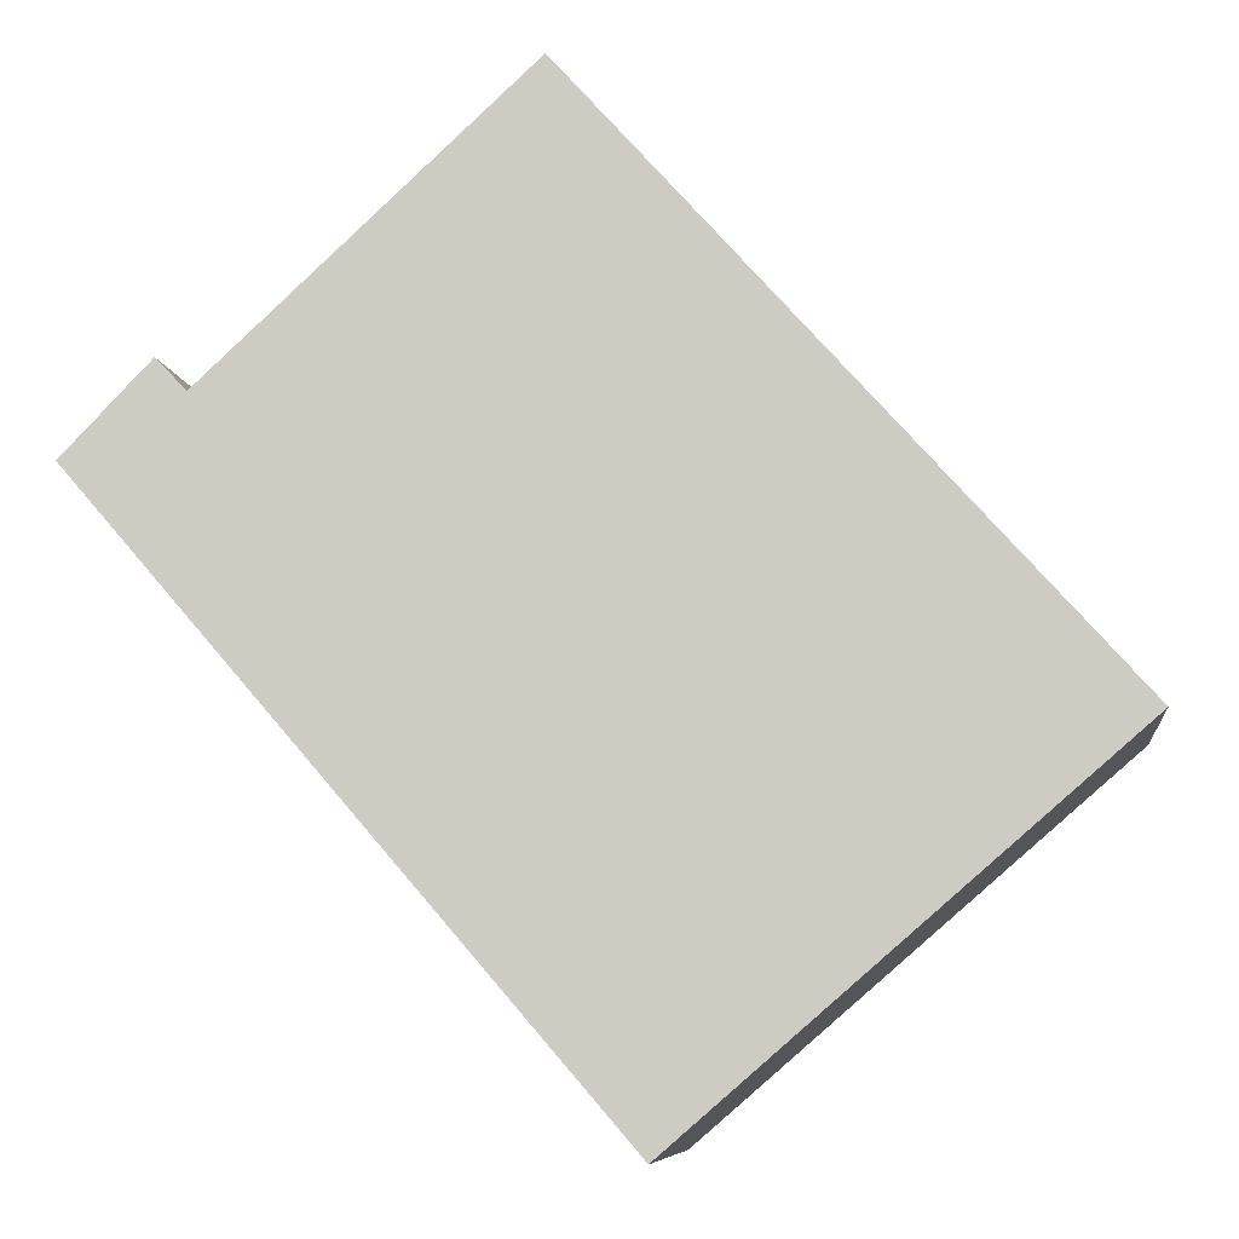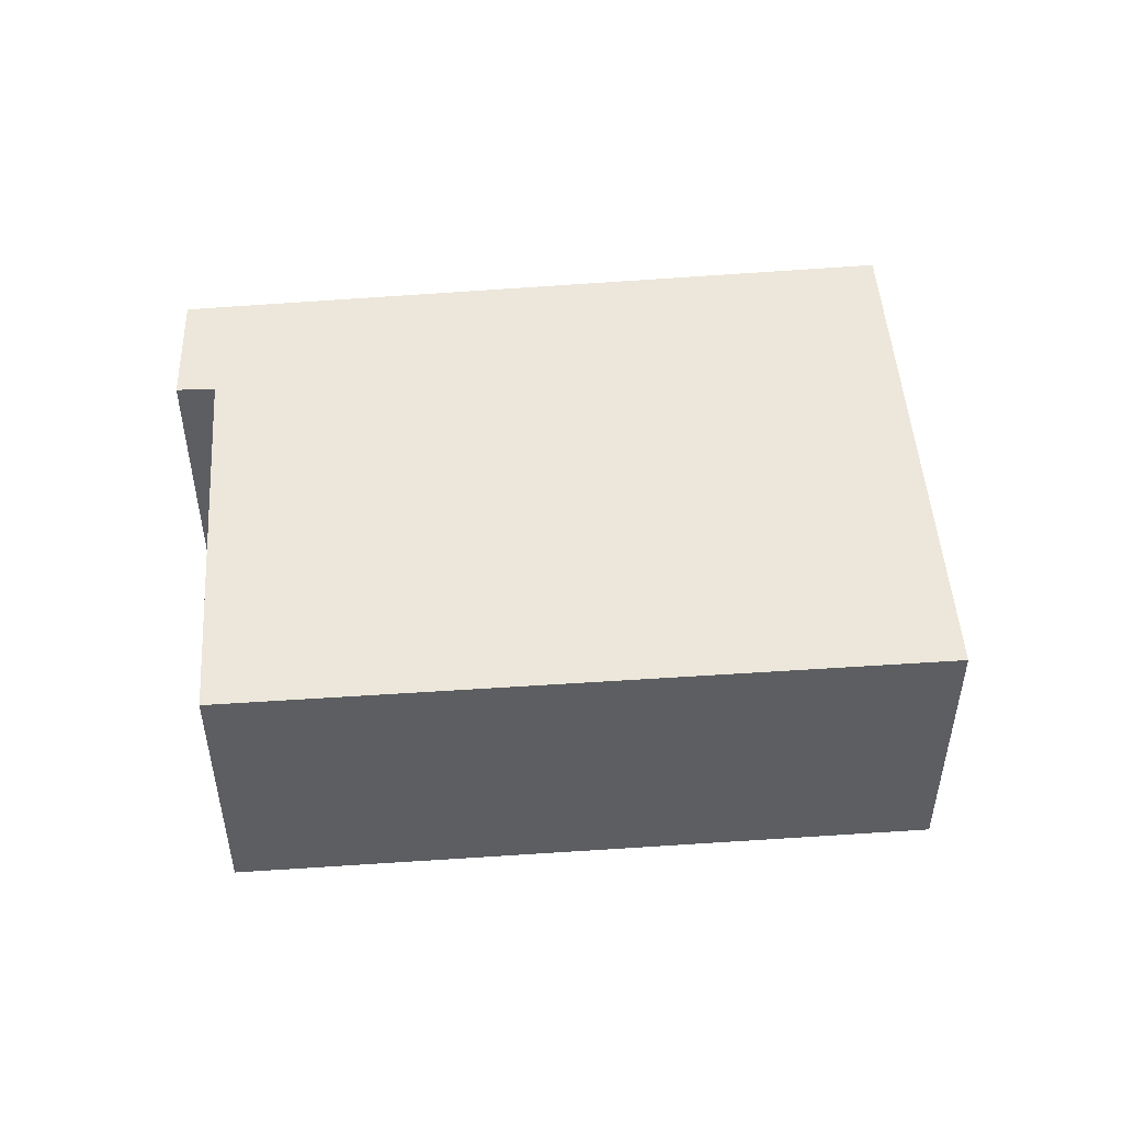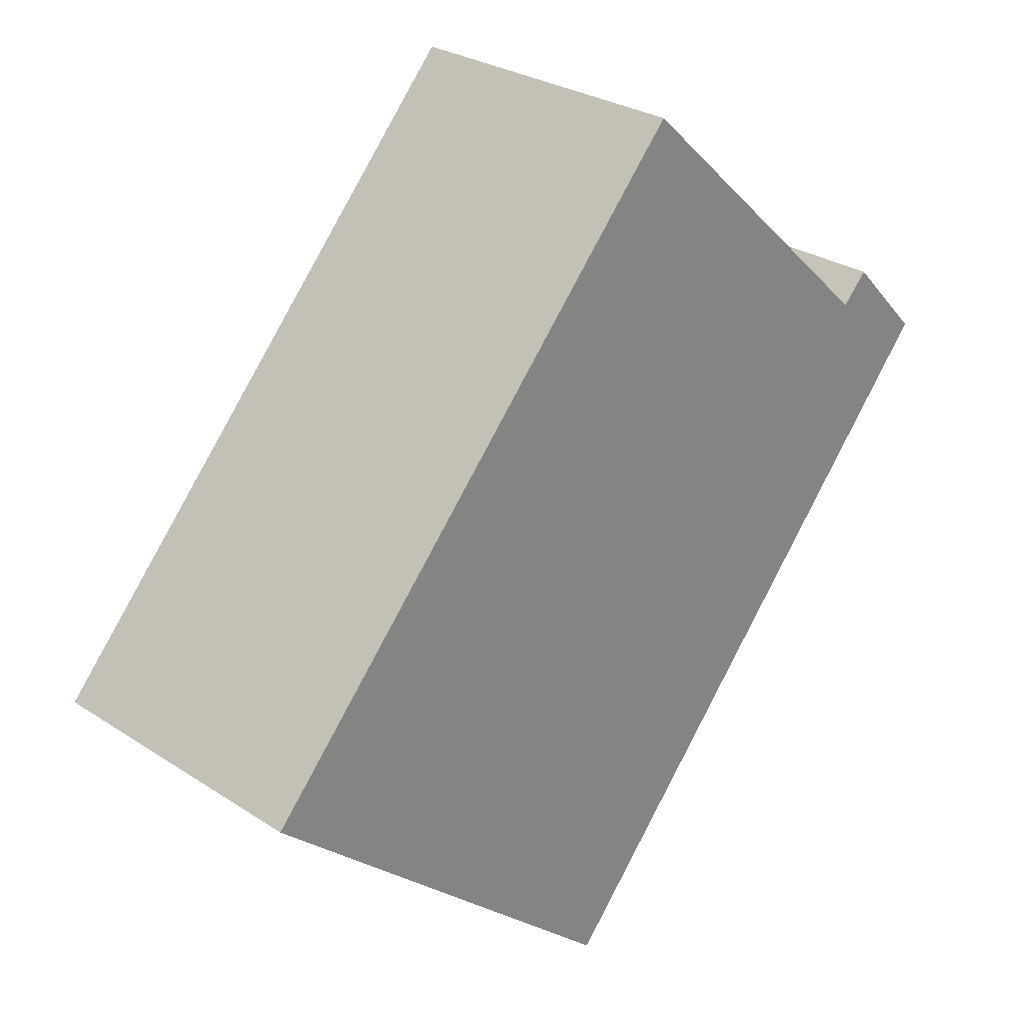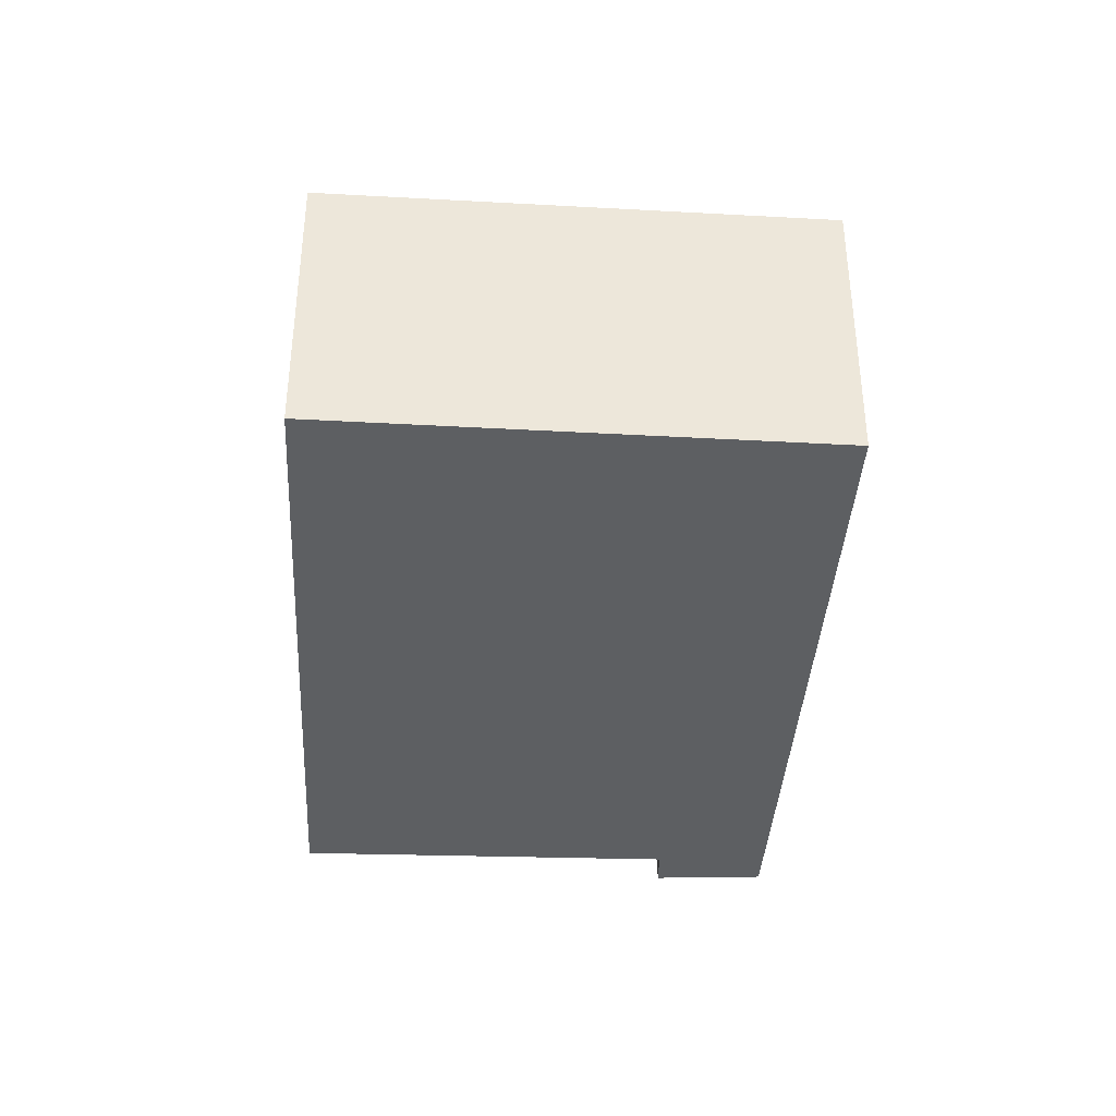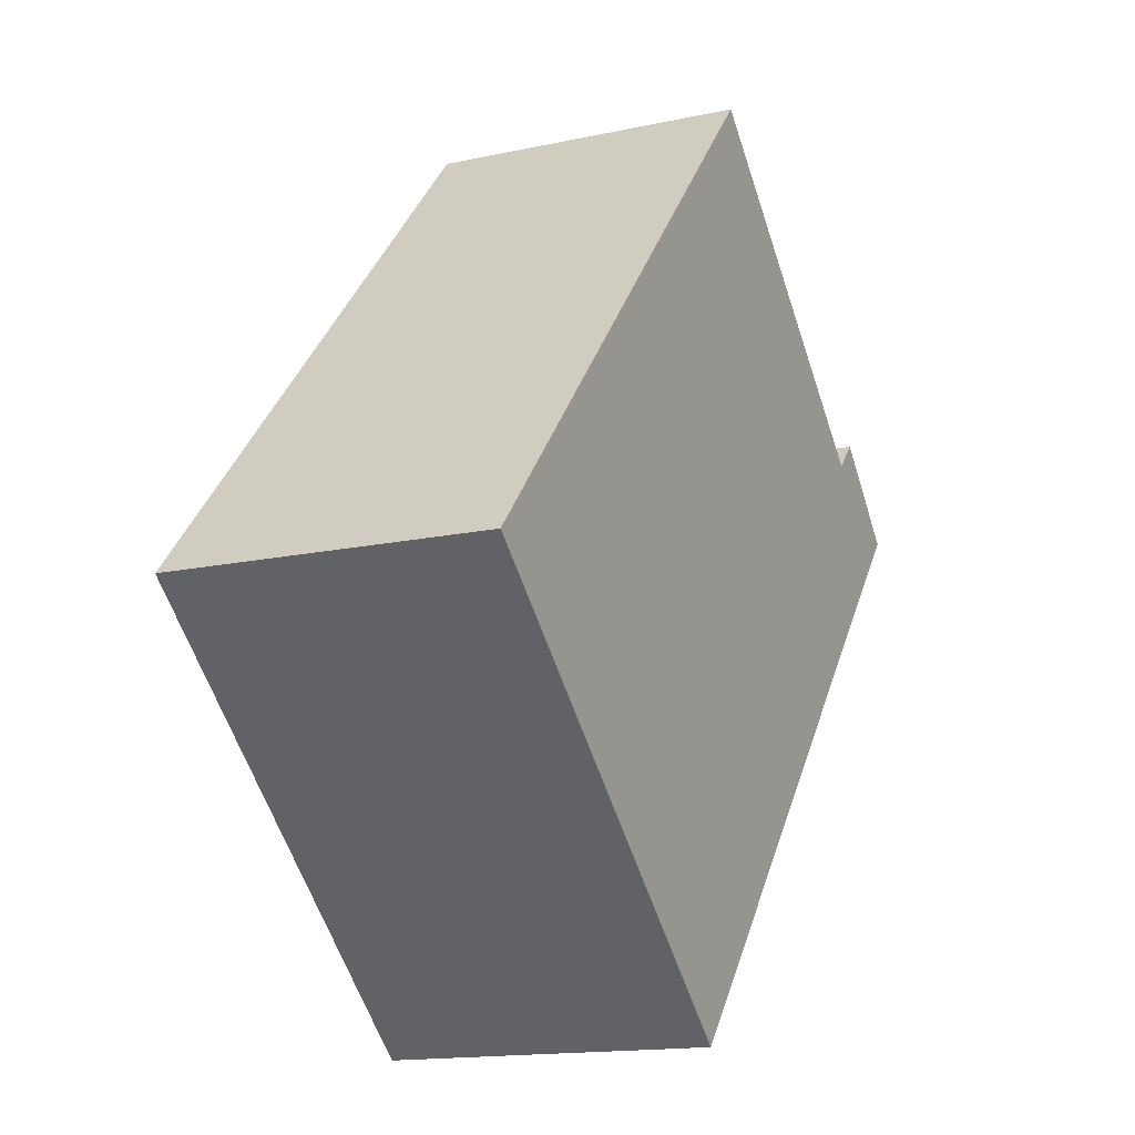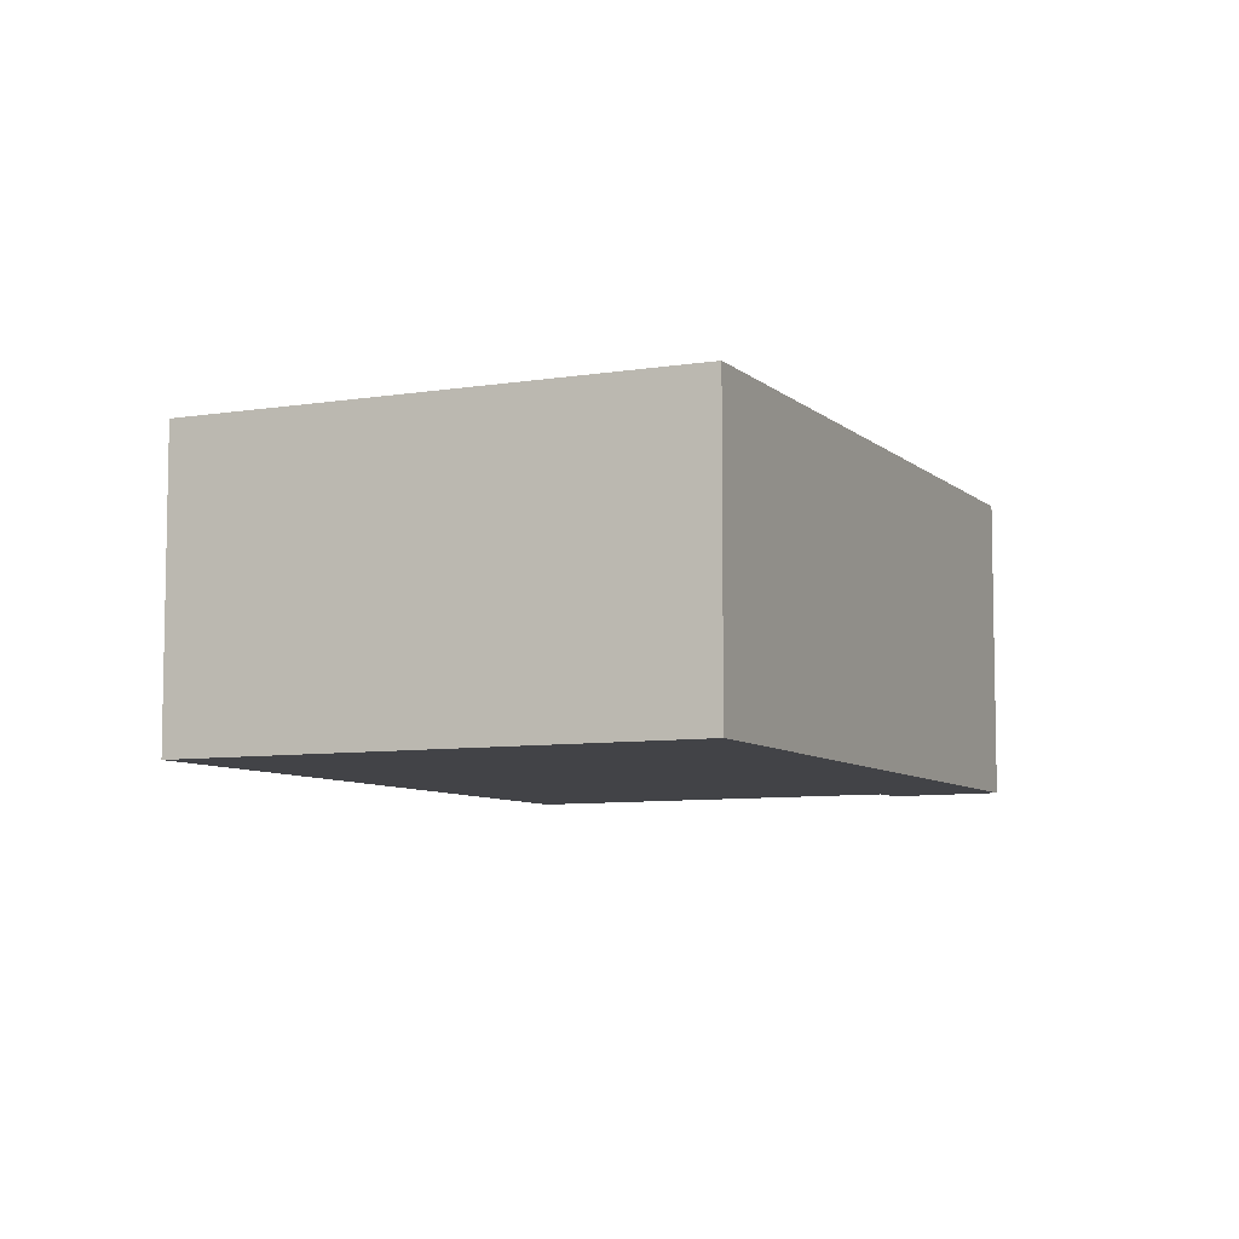
<metadata>
{"format":"obj","ext":"obj","renderer":"f3d","projection":"perspective","resolution":1024,"background":"white","views":[{"elev":-8.0,"azim":7.1,"up":"+Z"},{"elev":51.8,"azim":44.0,"up":"+Y"},{"elev":28.0,"azim":134.8,"up":"+Z"},{"elev":-39.6,"azim":135.2,"up":"+Y"},{"elev":-15.2,"azim":115.0,"up":"+Z"},{"elev":-7.5,"azim":164.1,"up":"+Y"}]}
</metadata>
<code>
v  5.479 1.877 -1.32
v  0.67 1.877 0.34
v  2.482 1.877 2.022
v  0 1.877 1.149e-16
v  2.995 1.877 -3.469
v  0.499 1.877 0.518
v  2.482 -1.238e-16 2.022
v  5.479 8.083e-17 -1.32
v  0.499 -3.172e-17 0.518
v  0.67 -2.082e-17 0.34
v  2.995 2.124e-16 -3.469
v  0 0 0
g defaultobject
f 1 2 3
f 2 1 4
f 4 1 5
f 4 6 2
f 7 1 3
f 1 7 8
f 9 2 6
f 2 9 10
f 8 5 1
f 5 8 11
f 11 4 5
f 4 11 12
f 12 6 4
f 6 12 9
f 10 3 2
f 3 10 7
f 7 11 8
f 11 7 10
f 11 10 9
f 11 9 12

</code>
